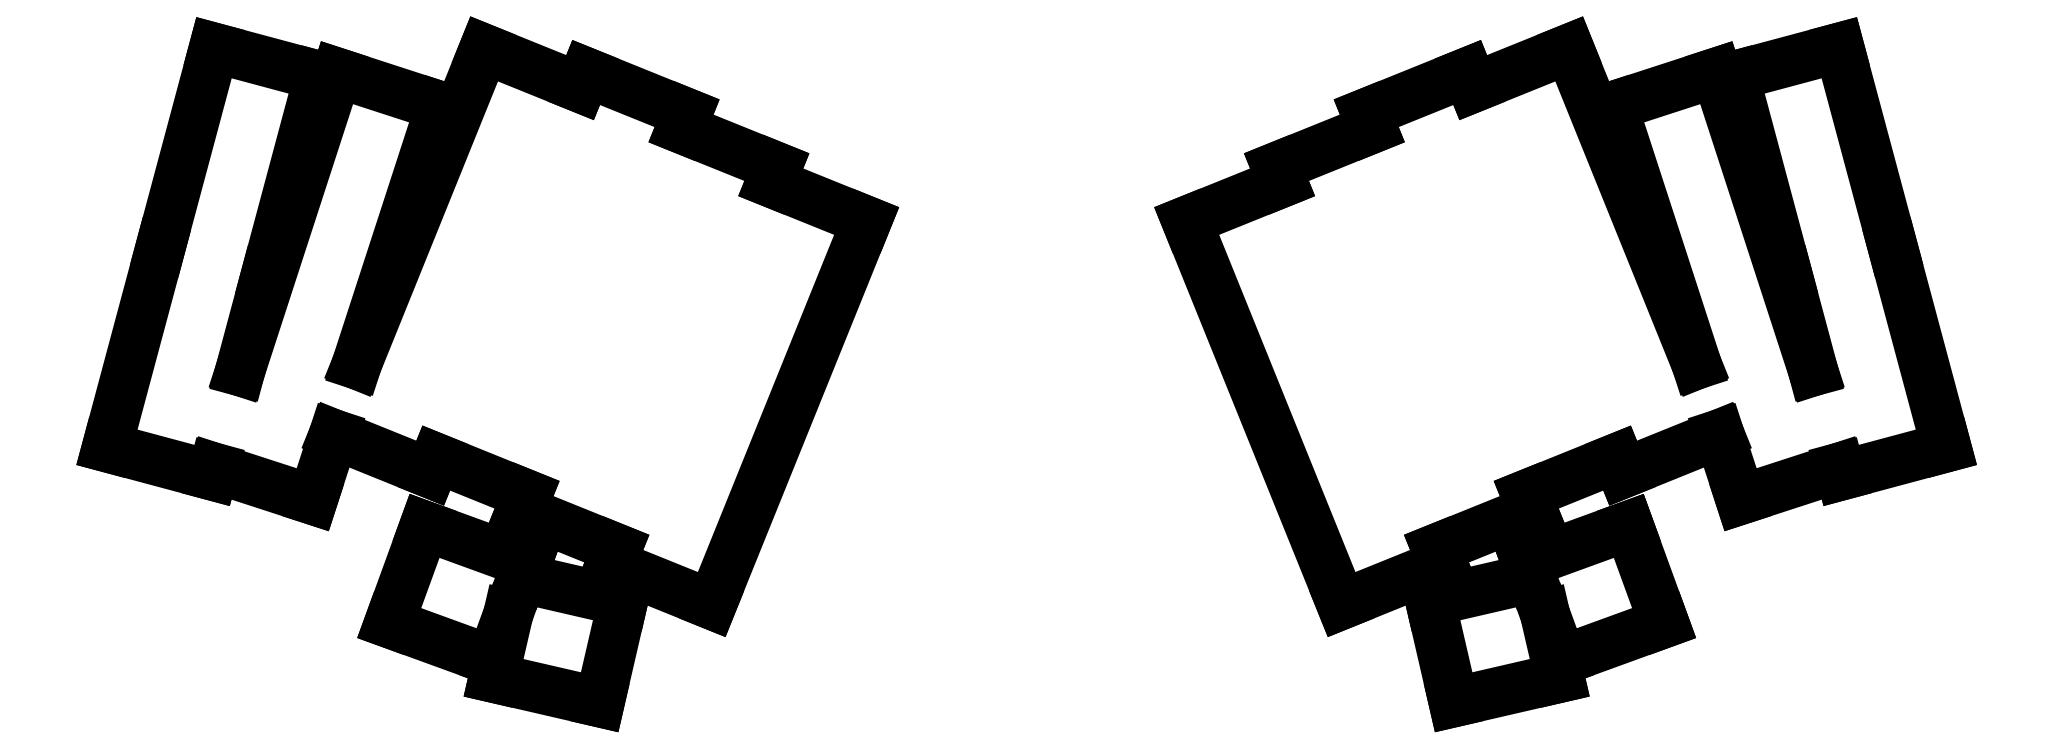
<metadata>
{"format":"dxf","ext":"dxf","renderer":"ezdxf+matplotlib","layout":"modelspace","background":"white","min_lineweight":24,"dpi":150}
</metadata>
<code>
0
SECTION
2
ENTITIES
0
LINE
8
0
10
-12.12
20
-6.588
11
7.2
21
-11.76
0
LINE
8
0
10
7.2
20
-11.76
11
7.582
21
-10.34
0
LINE
8
0
10
-12.12
20
-6.588
11
-2.283
21
30.12
0
LINE
8
0
10
12.34
20
7.402
11
17.04
21
24.94
0
LINE
8
0
10
17.04
20
24.94
11
26.87
21
61.65
0
LINE
8
0
10
-2.283
20
30.12
11
7.552
21
66.82
0
LINE
8
0
10
26.87
20
61.65
11
7.552
21
66.82
0
LINE
8
0
10
7.582
20
-10.34
11
25.69
21
-16.23
0
LINE
8
0
10
25.69
20
-16.23
11
29.59
21
-4.213
0
LINE
8
0
10
12.34
20
7.402
11
30.15
21
62.24
0
LINE
8
0
10
33.77
20
8.644
11
49.17
21
56.05
0
LINE
8
0
10
49.17
20
56.05
11
30.15
21
62.24
0
LINE
8
0
10
29.59
20
-4.213
11
47.26
21
-11.35
0
LINE
8
0
10
47.26
20
-11.35
11
48.38
21
-8.57
0
LINE
8
0
10
33.77
20
8.644
11
57.19
21
66.61
0
LINE
8
0
10
74.8
20
59.49
11
57.19
21
66.61
0
LINE
8
0
10
48.38
20
-8.57
11
65.07
21
-15.31
0
LINE
8
0
10
93.35
20
52
11
94.47
21
54.78
0
LINE
8
0
10
94.47
20
54.78
11
75.93
21
62.27
0
LINE
8
0
10
75.93
20
62.27
11
74.8
21
59.49
0
LINE
8
0
10
63.95
20
-18.09
11
81.57
21
-25.21
0
LINE
8
0
10
65.07
20
-15.31
11
63.95
21
-18.09
0
LINE
8
0
10
109.8
20
42.1
11
111
21
44.88
0
LINE
8
0
10
111
20
44.88
11
93.35
21
52
0
LINE
8
0
10
80.44
20
-27.99
11
98.99
21
-35.49
0
LINE
8
0
10
98.99
20
-35.49
11
127.5
21
34.98
0
LINE
8
0
10
81.57
20
-25.21
11
80.44
21
-27.99
0
LINE
8
0
10
127.5
20
34.98
11
109.8
21
42.1
0
LINE
8
0
10
39.74
20
-38.88
11
58.53
21
-45.72
0
LINE
8
0
10
58.53
20
-45.72
11
61.61
21
-37.25
0
LINE
8
0
10
64.03
20
-30.62
11
65.03
21
-27.87
0
LINE
8
0
10
65.03
20
-27.87
11
46.24
21
-21.03
0
LINE
8
0
10
46.24
20
-21.03
11
39.74
21
-38.88
0
LINE
8
0
10
58.92
20
-48.94
11
78.4
21
-53.44
0
LINE
8
0
10
78.4
20
-53.44
11
82.68
21
-34.92
0
LINE
8
0
10
82.68
20
-34.92
11
64.03
21
-30.62
0
LINE
8
0
10
61.61
20
-37.25
11
58.92
21
-48.94
0
LINE
8
0
10
306.5
20
-11.76
11
325.8
21
-6.588
0
LINE
8
0
10
316
20
30.12
11
325.8
21
-6.588
0
LINE
8
0
10
306.1
20
-10.34
11
306.5
21
-11.76
0
LINE
8
0
10
296.7
20
24.94
11
301.4
21
7.402
0
LINE
8
0
10
306.2
20
66.82
11
316
21
30.12
0
LINE
8
0
10
286.8
20
61.65
11
296.7
21
24.94
0
LINE
8
0
10
306.2
20
66.82
11
286.8
21
61.65
0
LINE
8
0
10
288
20
-16.23
11
306.1
21
-10.34
0
LINE
8
0
10
283.6
20
62.24
11
301.4
21
7.402
0
LINE
8
0
10
284.1
20
-4.213
11
288
21
-16.23
0
LINE
8
0
10
264.5
20
56.05
11
279.9
21
8.644
0
LINE
8
0
10
283.6
20
62.24
11
264.5
21
56.05
0
LINE
8
0
10
266.5
20
-11.35
11
284.1
21
-4.213
0
LINE
8
0
10
256.5
20
66.61
11
279.9
21
8.644
0
LINE
8
0
10
265.3
20
-8.57
11
266.5
21
-11.35
0
LINE
8
0
10
256.5
20
66.61
11
238.9
21
59.49
0
LINE
8
0
10
248.6
20
-15.31
11
265.3
21
-8.57
0
LINE
8
0
10
238.9
20
59.49
11
237.8
21
62.27
0
LINE
8
0
10
237.8
20
62.27
11
219.2
21
54.78
0
LINE
8
0
10
219.2
20
54.78
11
220.4
21
52
0
LINE
8
0
10
232.1
20
-25.21
11
249.8
21
-18.09
0
LINE
8
0
10
249.8
20
-18.09
11
248.6
21
-15.31
0
LINE
8
0
10
220.4
20
52
11
202.7
21
44.88
0
LINE
8
0
10
202.7
20
44.88
11
203.9
21
42.1
0
LINE
8
0
10
214.7
20
-35.49
11
233.3
21
-27.99
0
LINE
8
0
10
233.3
20
-27.99
11
232.1
21
-25.21
0
LINE
8
0
10
186.3
20
34.98
11
214.7
21
-35.49
0
LINE
8
0
10
203.9
20
42.1
11
186.3
21
34.98
0
LINE
8
0
10
255.2
20
-45.72
11
274
21
-38.88
0
LINE
8
0
10
274
20
-38.88
11
267.5
21
-21.03
0
LINE
8
0
10
267.5
20
-21.03
11
248.7
21
-27.87
0
LINE
8
0
10
248.7
20
-27.87
11
249.7
21
-30.62
0
LINE
8
0
10
252.1
20
-37.25
11
255.2
21
-45.72
0
LINE
8
0
10
235.3
20
-53.44
11
254.8
21
-48.94
0
LINE
8
0
10
254.8
20
-48.94
11
252.1
21
-37.25
0
LINE
8
0
10
249.7
20
-30.62
11
231
21
-34.92
0
LINE
8
0
10
231
20
-34.92
11
235.3
21
-53.44
0
ENDSEC
0
EOF

</code>
